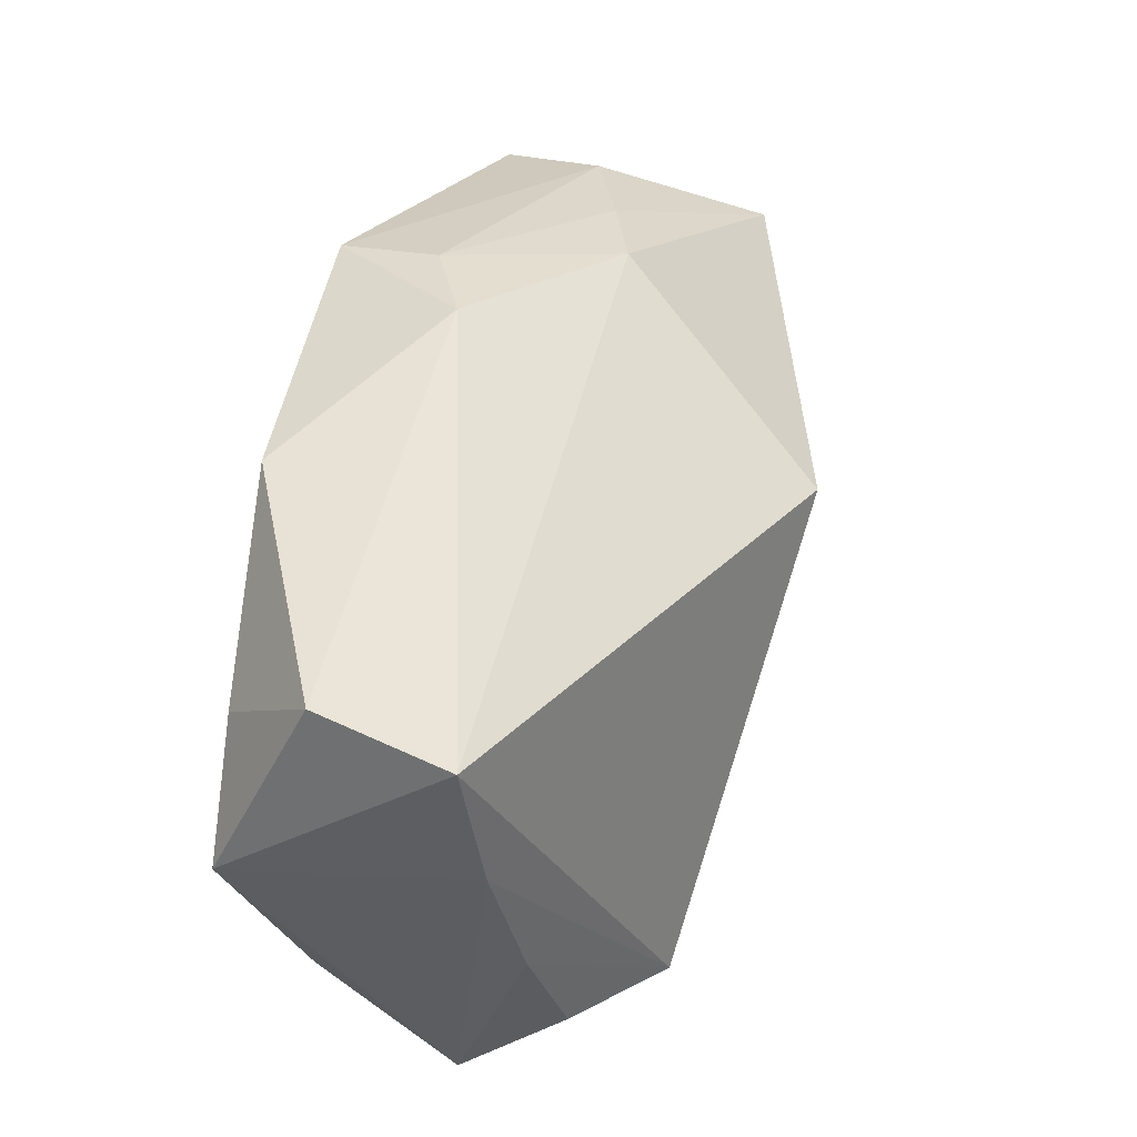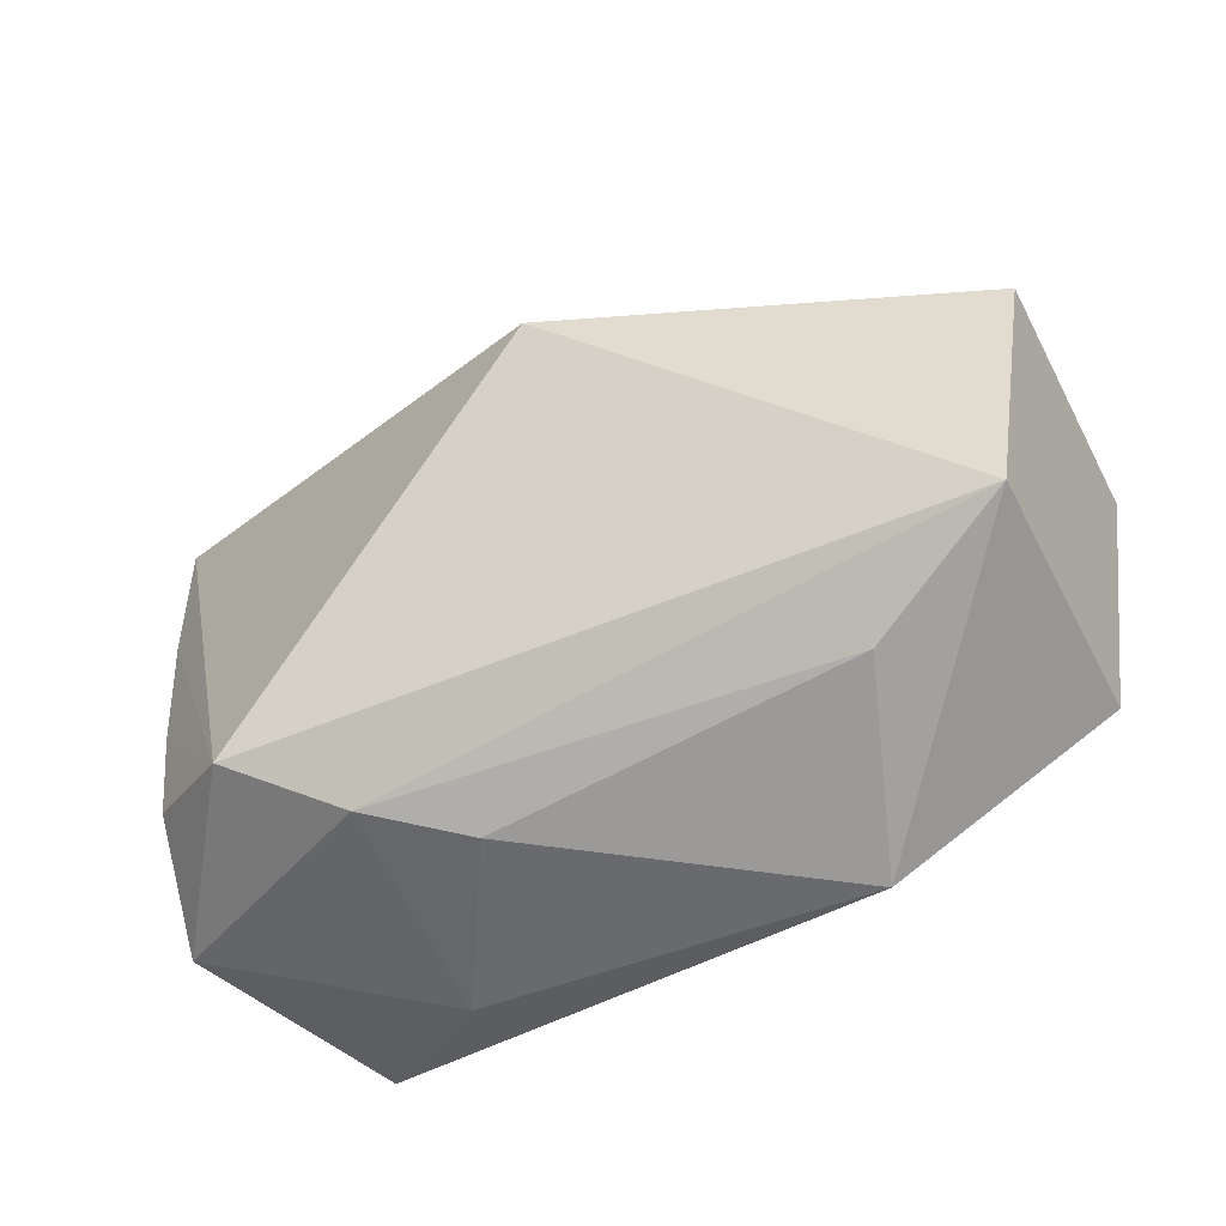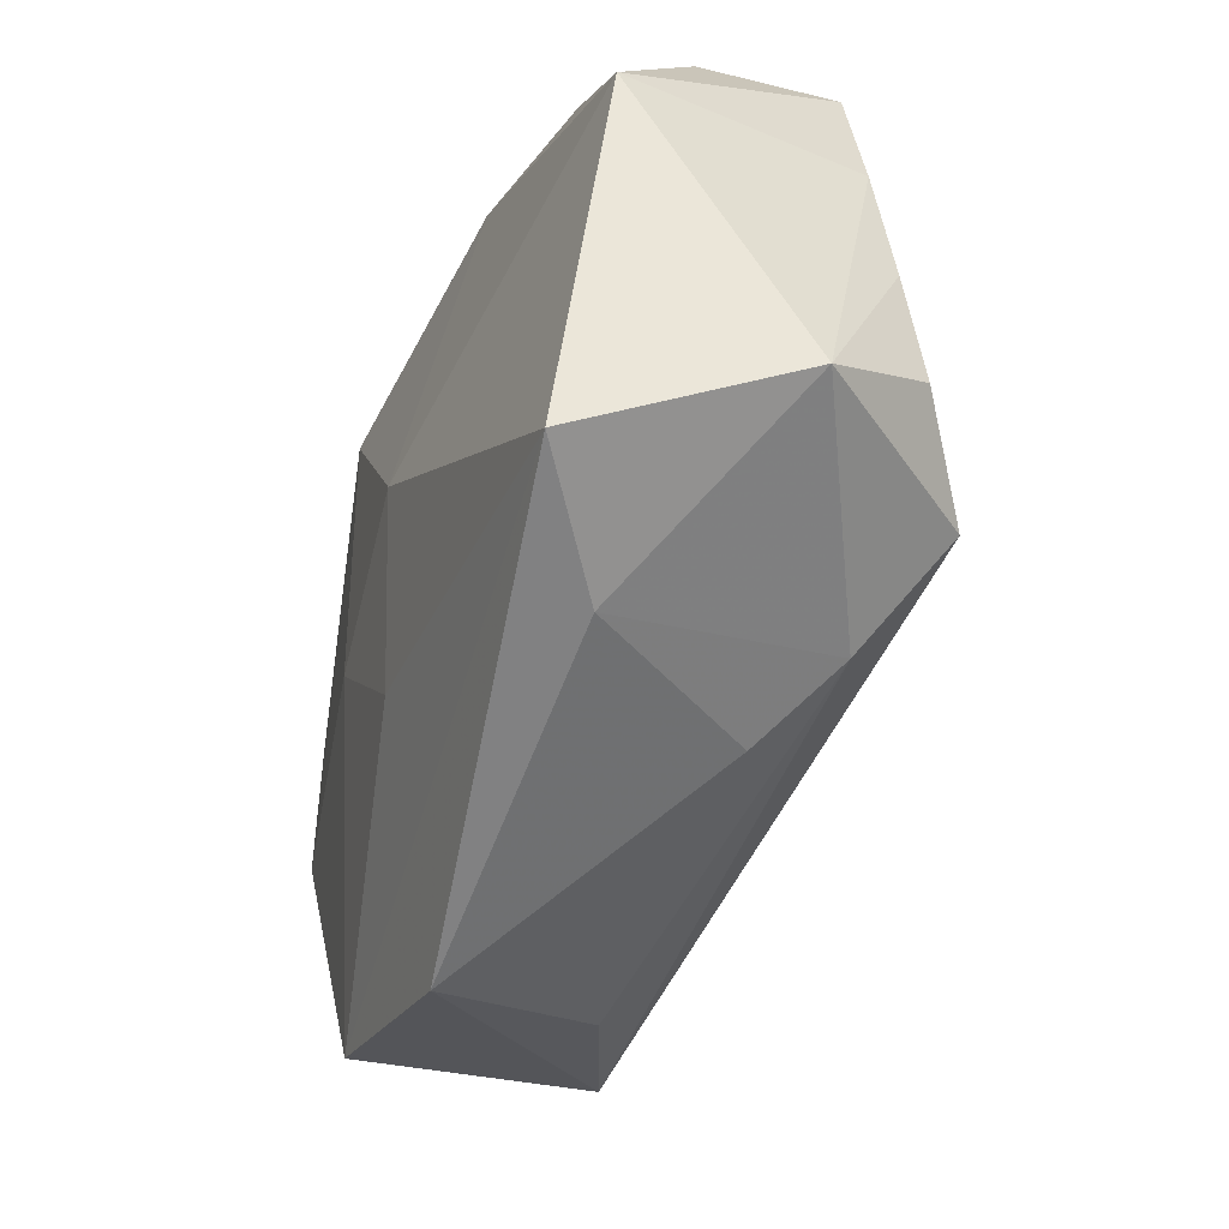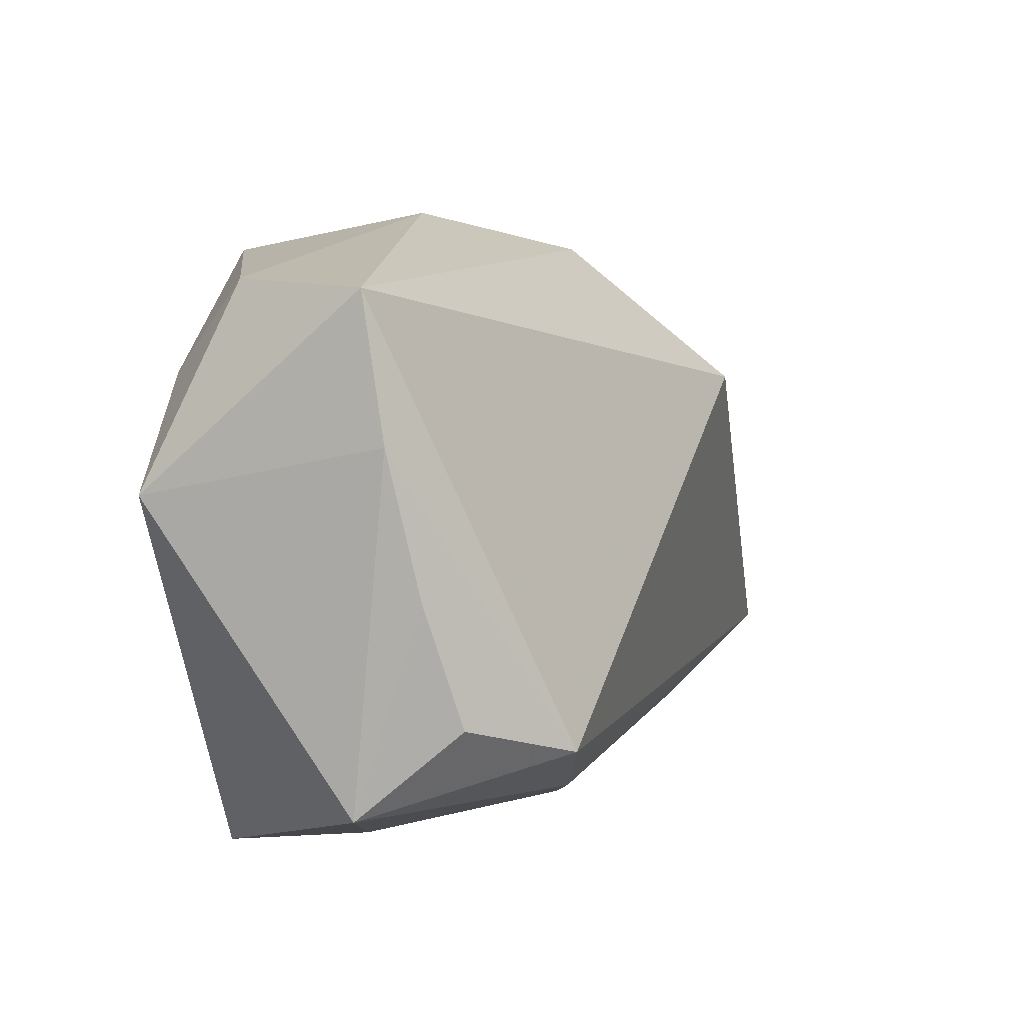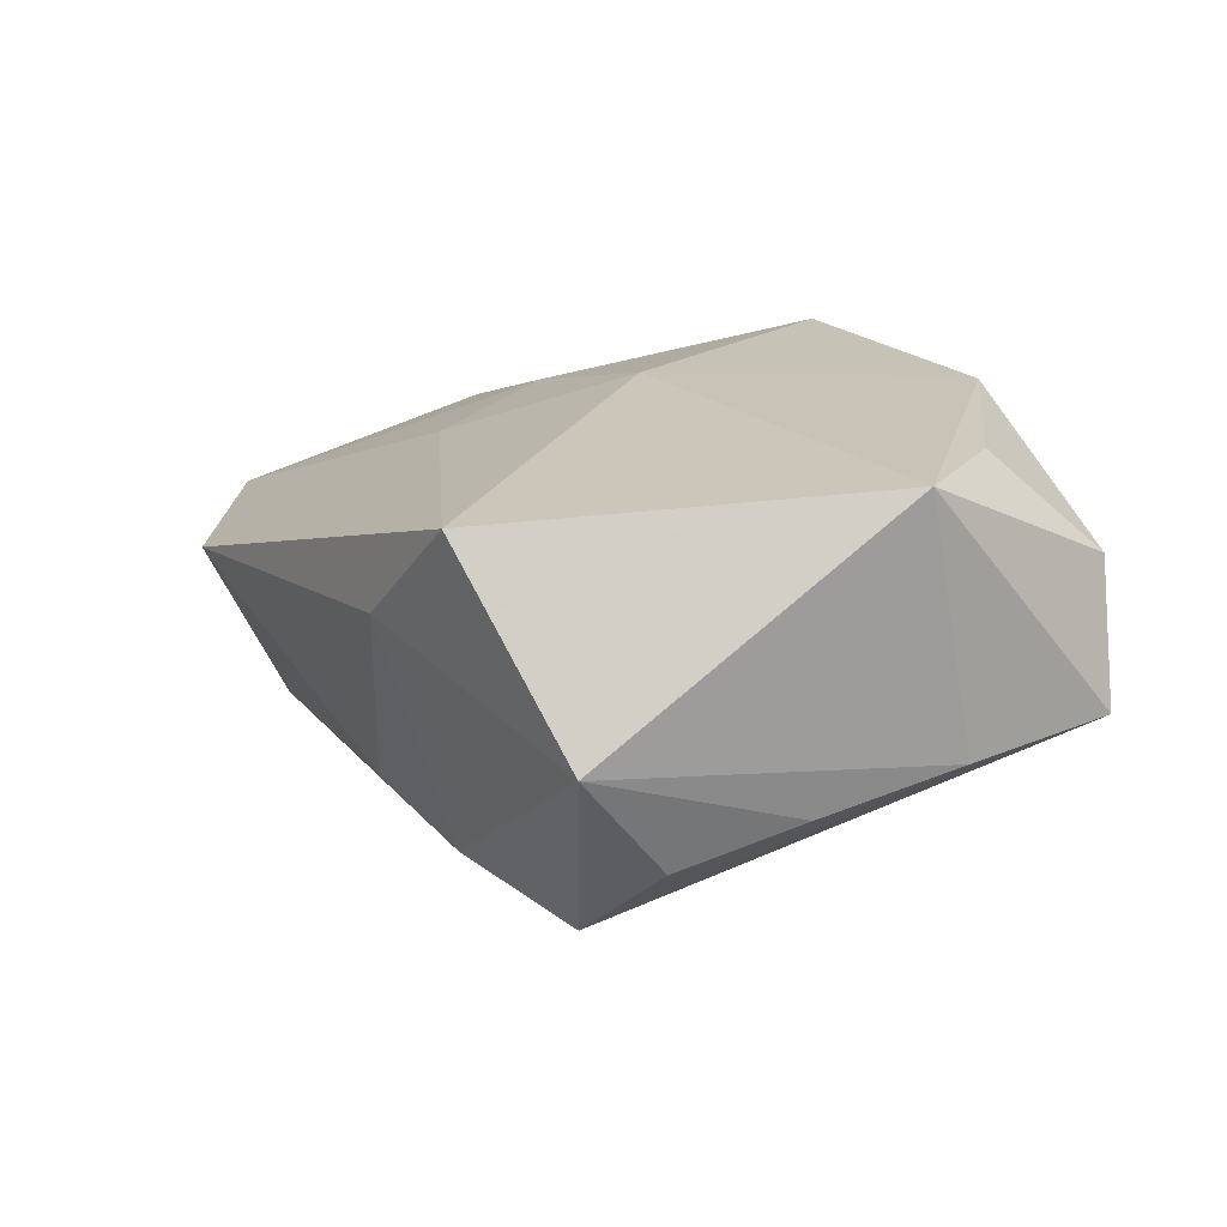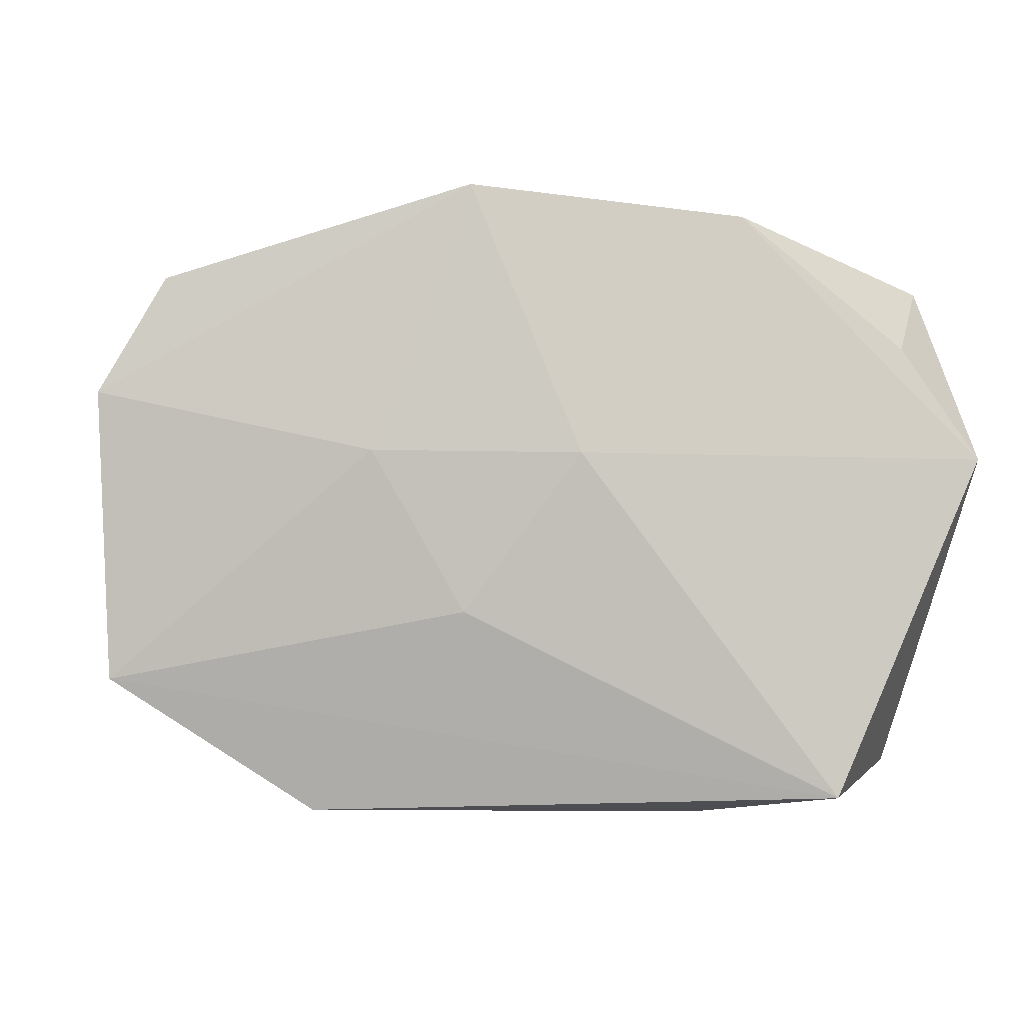
<metadata>
{"format":"obj","ext":"obj","renderer":"f3d","projection":"perspective","resolution":1024,"background":"white","views":[{"elev":45.6,"azim":100.0,"up":"+Y"},{"elev":-42.4,"azim":-160.2,"up":"+Y"},{"elev":-58.9,"azim":62.1,"up":"+Y"},{"elev":3.2,"azim":106.0,"up":"+Y"},{"elev":19.1,"azim":60.3,"up":"+Z"},{"elev":-9.7,"azim":-14.2,"up":"+Y"}]}
</metadata>
<code>
v 0.02334 -0.02715 0.01594
v -0.03864 -0.01692 0.002325
v 0.03727 0.007144 -0.003035
v -0.03025 0.0209 0.0002558
v 0.03479 0.02045 0.009913
v -0.03778 0.01187 -0.01389
v -0.0001764 0.02828 0.006303
v -0.001326 0.01282 -0.02245
v -0.02063 0.02364 -0.002738
v 0.01319 -0.02808 0.007073
v -0.009487 -0.01147 0.013
v 0.03412 -0.02281 0.0007893
v 0.02504 -0.01786 -0.01523
v -0.02068 -0.02808 0.002711
v -0.03571 -0.01262 -0.01884
v 0.02986 0.01302 0.01761
v -0.006509 0.02686 0.0006177
v -0.04068 0.007476 0.006966
v -0.008239 0.02683 0.009545
v 0.006364 -0.02476 -0.008514
v 0.03685 0.003165 0.01792
v -0.01787 0.002155 0.01387
v -0.02426 -0.01954 -0.01289
v 0.01462 0.02409 0.01817
v -0.01023 0.02512 0.01817
v 0.03311 -0.01528 -0.008176
v 0.0379 0.01941 -0.001381
v -0.03798 0.01359 -0.002427
v -0.0353 0.01741 0.009262
v -0.0003996 0.001972 0.01817
v 0.01513 -0.02248 -0.01188
v 0.03551 -0.004967 -0.005428
v -0.01279 0.02543 -0.005031
f 1 14 10
f 14 20 10
f 8 27 13
f 13 15 8
f 7 25 24
f 23 20 14
f 14 15 23
f 25 22 30
f 1 21 30
f 30 11 1
f 22 11 30
f 30 24 25
f 21 24 30
f 18 22 25
f 12 21 1
f 1 10 12
f 5 27 7
f 7 24 5
f 5 21 27
f 15 13 31
f 31 23 15
f 20 23 31
f 13 12 31
f 31 10 20
f 31 12 10
f 33 27 8
f 19 25 7
f 19 33 9
f 2 11 22
f 22 18 2
f 2 14 1
f 1 11 2
f 2 15 14
f 2 18 15
f 26 12 13
f 27 21 3
f 21 12 3
f 3 13 27
f 16 24 21
f 21 5 16
f 16 5 24
f 7 27 17
f 27 33 17
f 17 19 7
f 33 19 17
f 29 18 25
f 29 28 18
f 9 33 6
f 6 33 8
f 8 15 6
f 15 18 6
f 18 28 6
f 32 26 13
f 13 3 32
f 12 26 32
f 32 3 12
f 9 6 4
f 4 19 9
f 28 29 4
f 4 6 28
f 25 19 4
f 4 29 25

</code>
